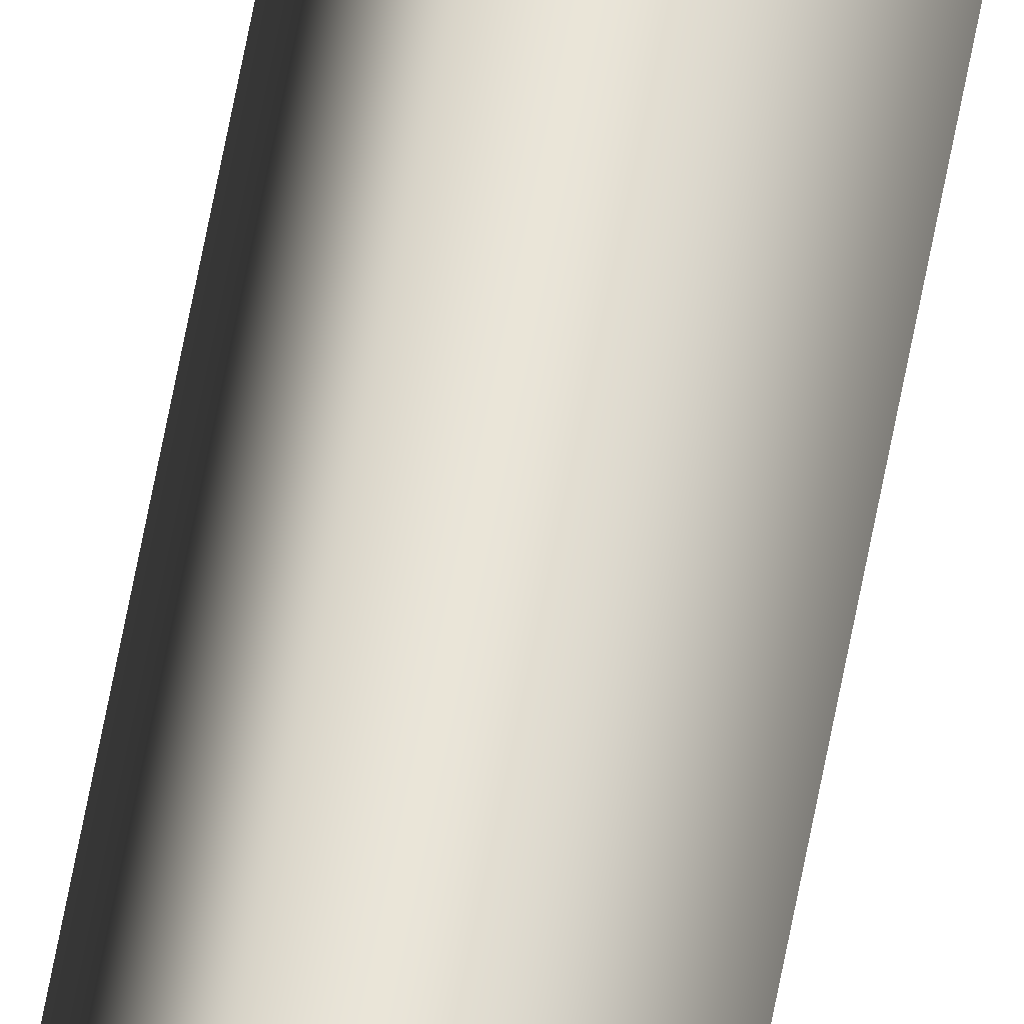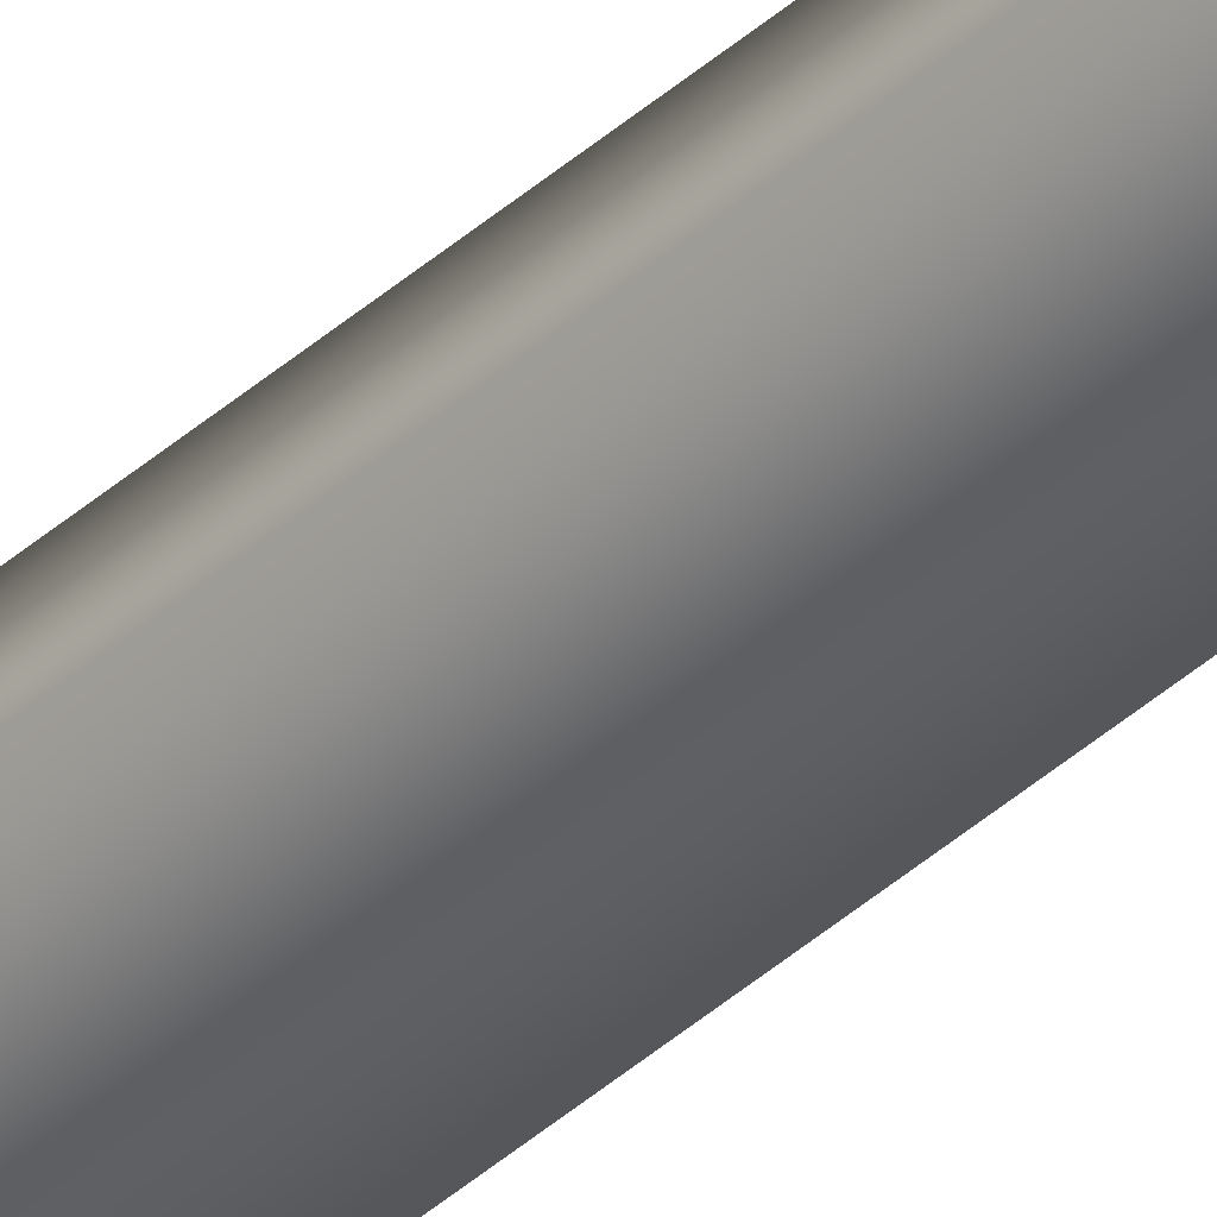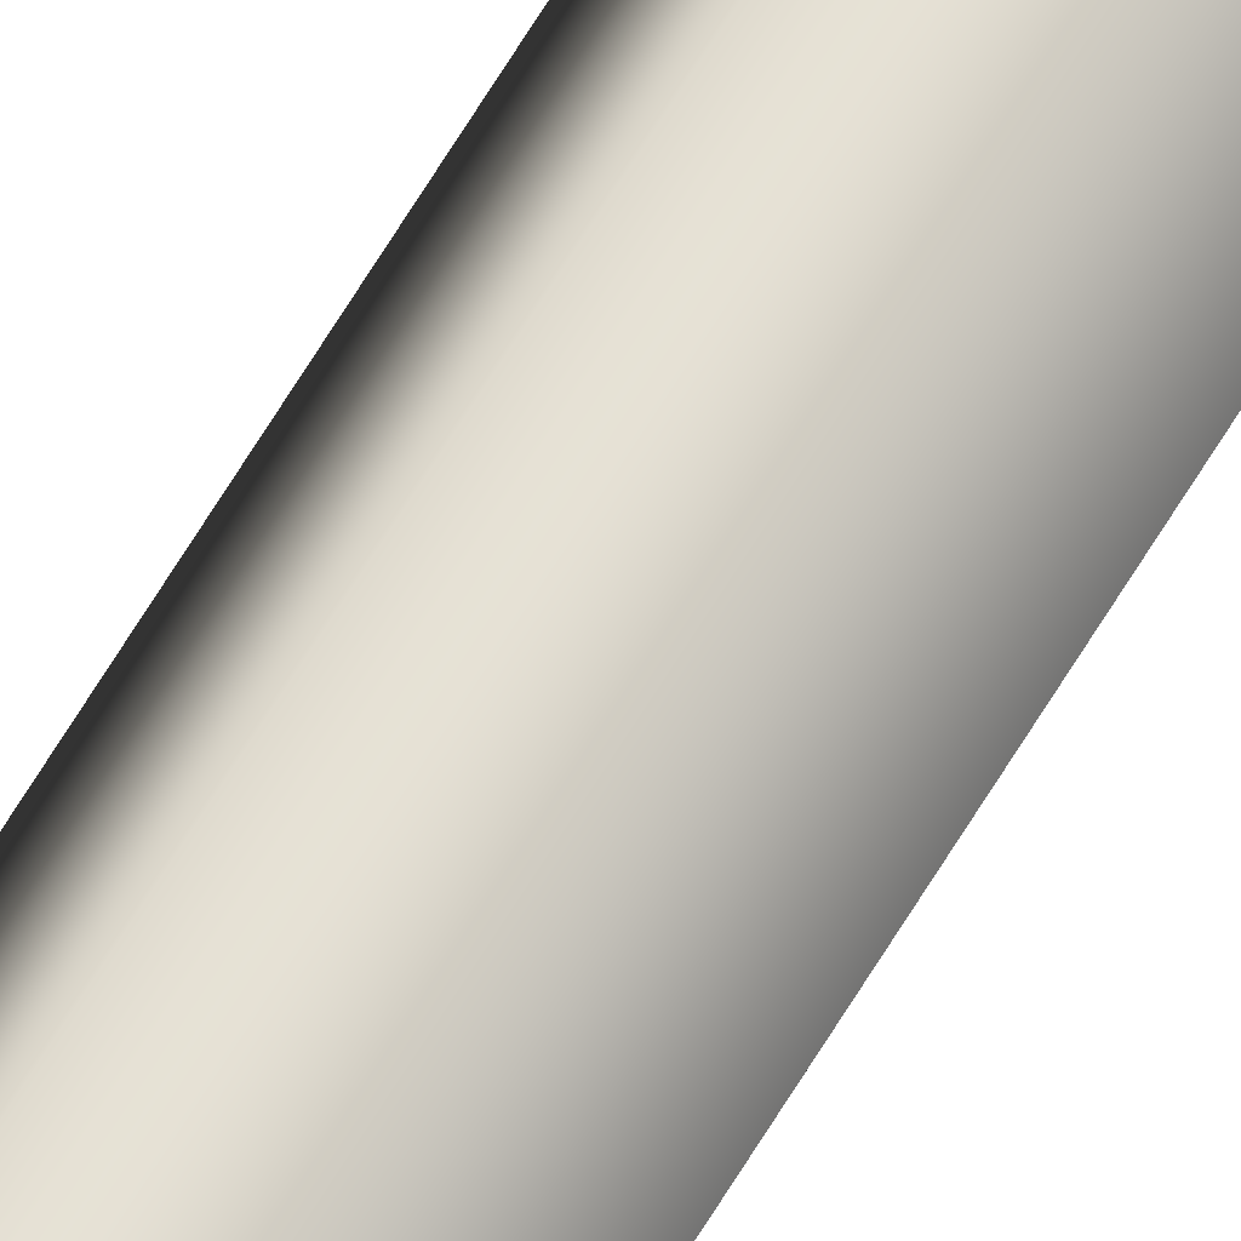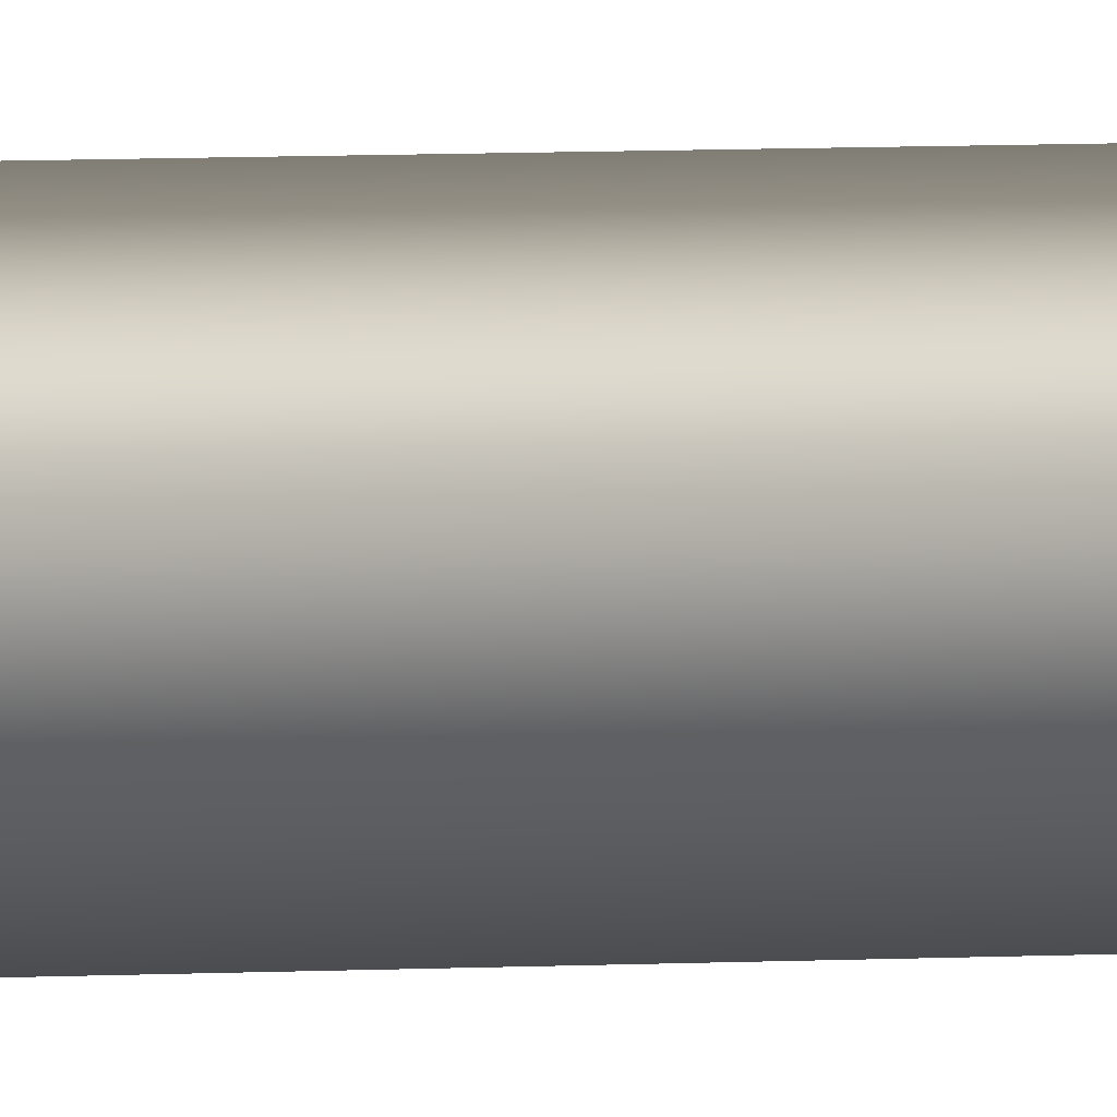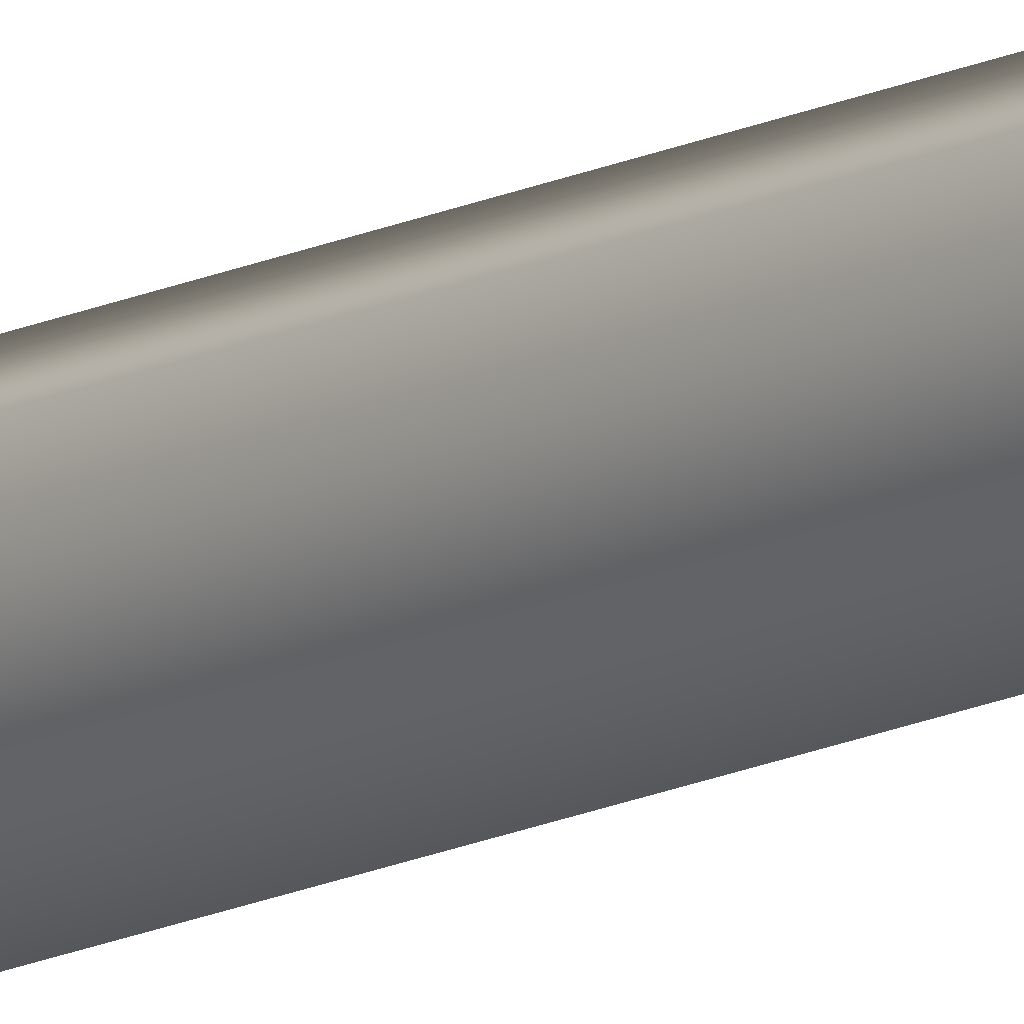
<metadata>
{"format":"obj","ext":"obj","renderer":"f3d","projection":"perspective","resolution":1024,"background":"white","views":[{"elev":60.0,"azim":-169.8,"up":"+Z"},{"elev":-37.3,"azim":139.5,"up":"+Z"},{"elev":63.9,"azim":-149.4,"up":"+Z"},{"elev":1.0,"azim":-136.5,"up":"+Z"},{"elev":-13.1,"azim":-39.6,"up":"+Z"}]}
</metadata>
<code>
v -51 32.75 90.05
v -51 38.67 90.05
v -50.98 32.75 90.01
v -50.98 38.67 90.01
v -50.94 38.67 90.03
v -50.96 38.67 90.07
v -50.94 32.75 90.03
v -50.96 32.75 90.07
f 1 2 3
f 3 2 4
f 5 4 6
f 6 4 2
f 3 4 7
f 7 4 5
f 8 6 1
f 1 6 2
f 1 3 8
f 8 3 7
f 7 5 8
f 8 5 6

</code>
